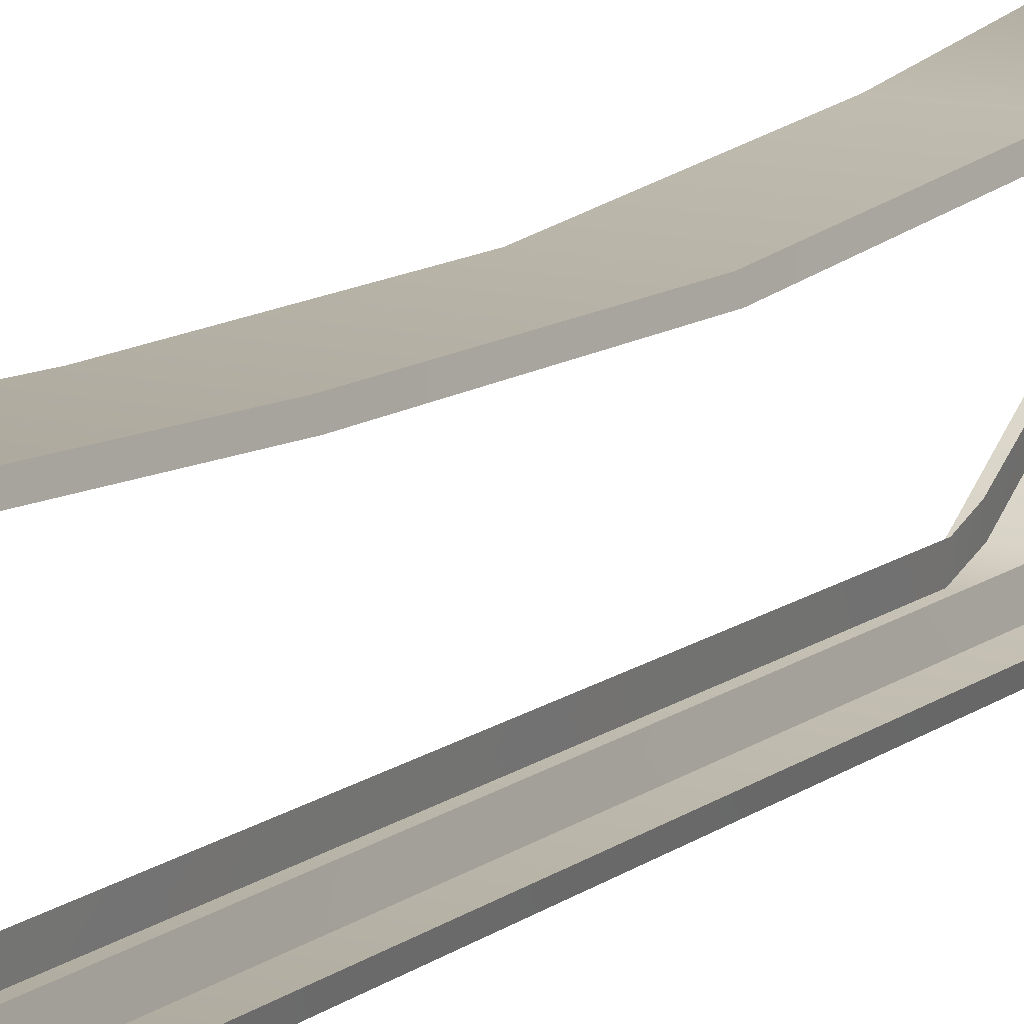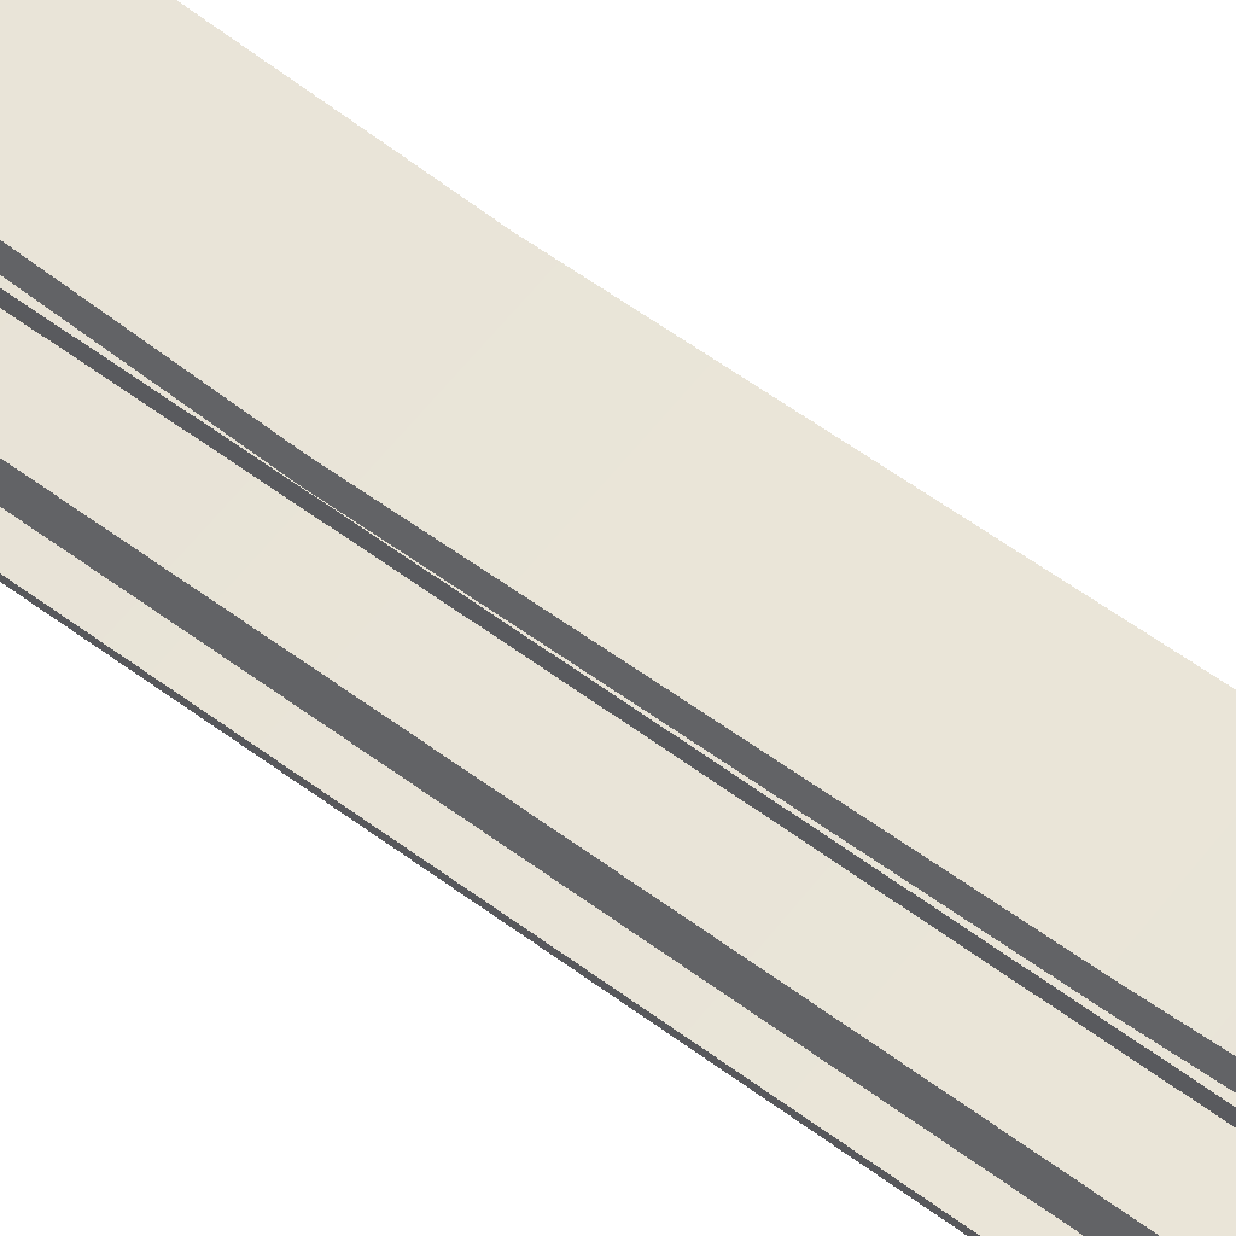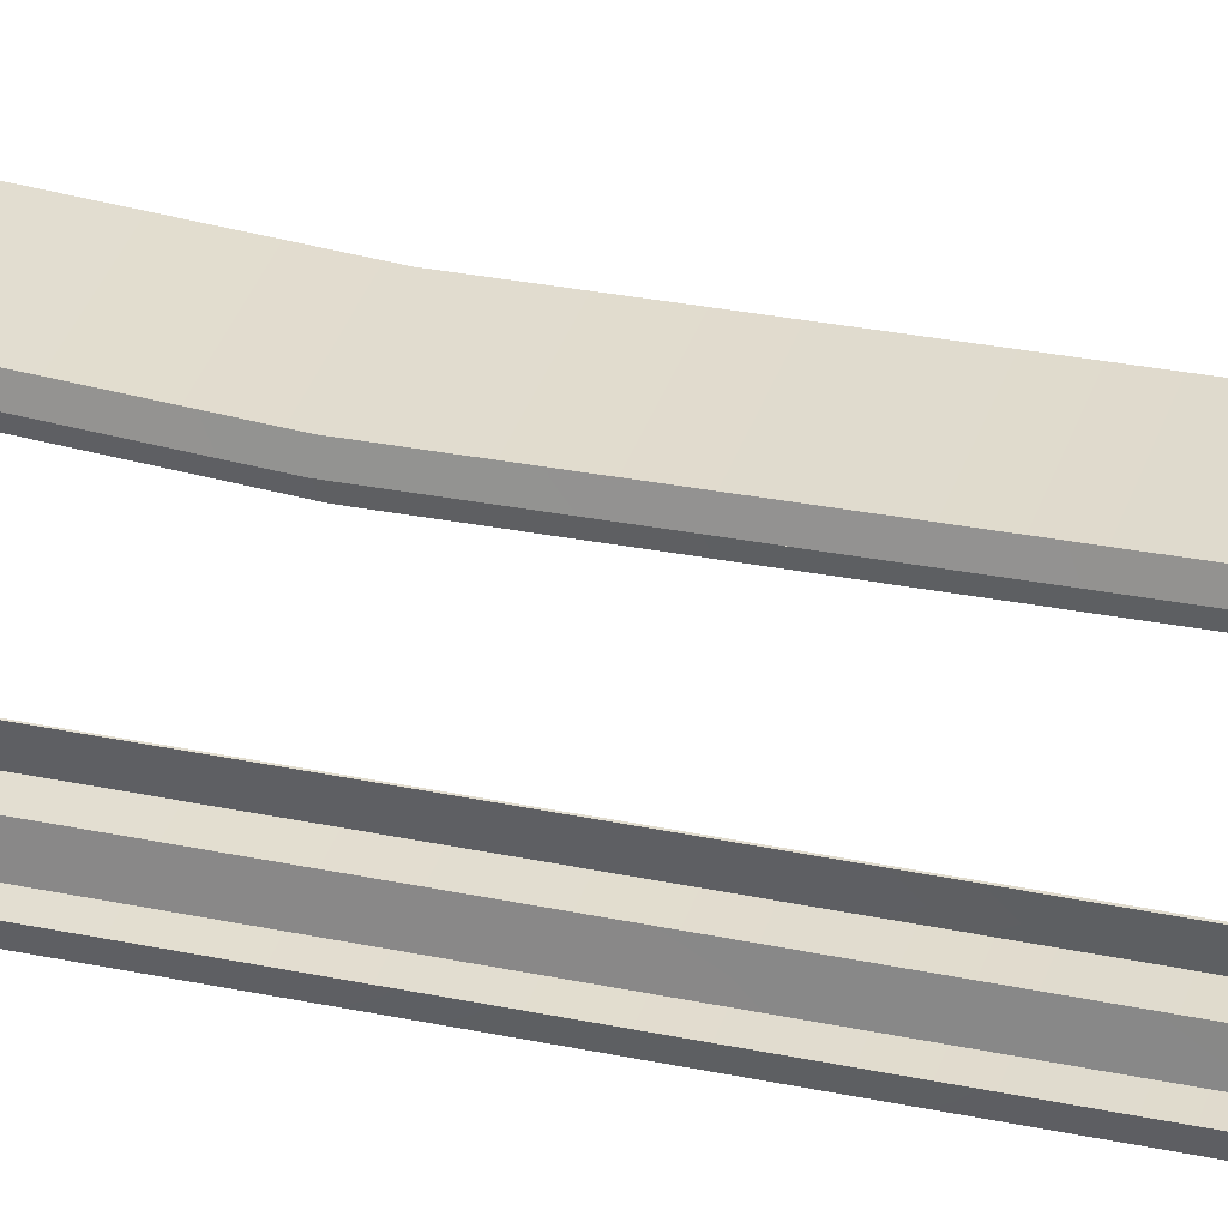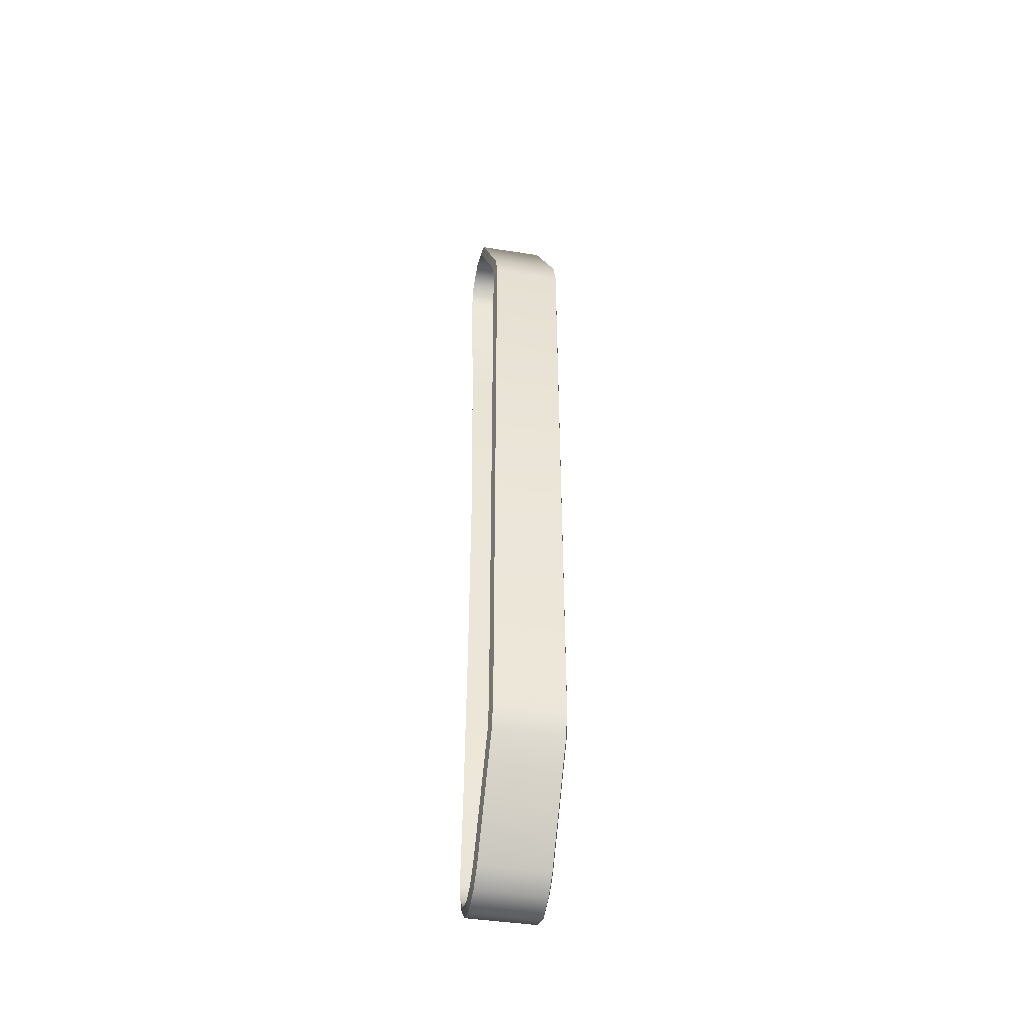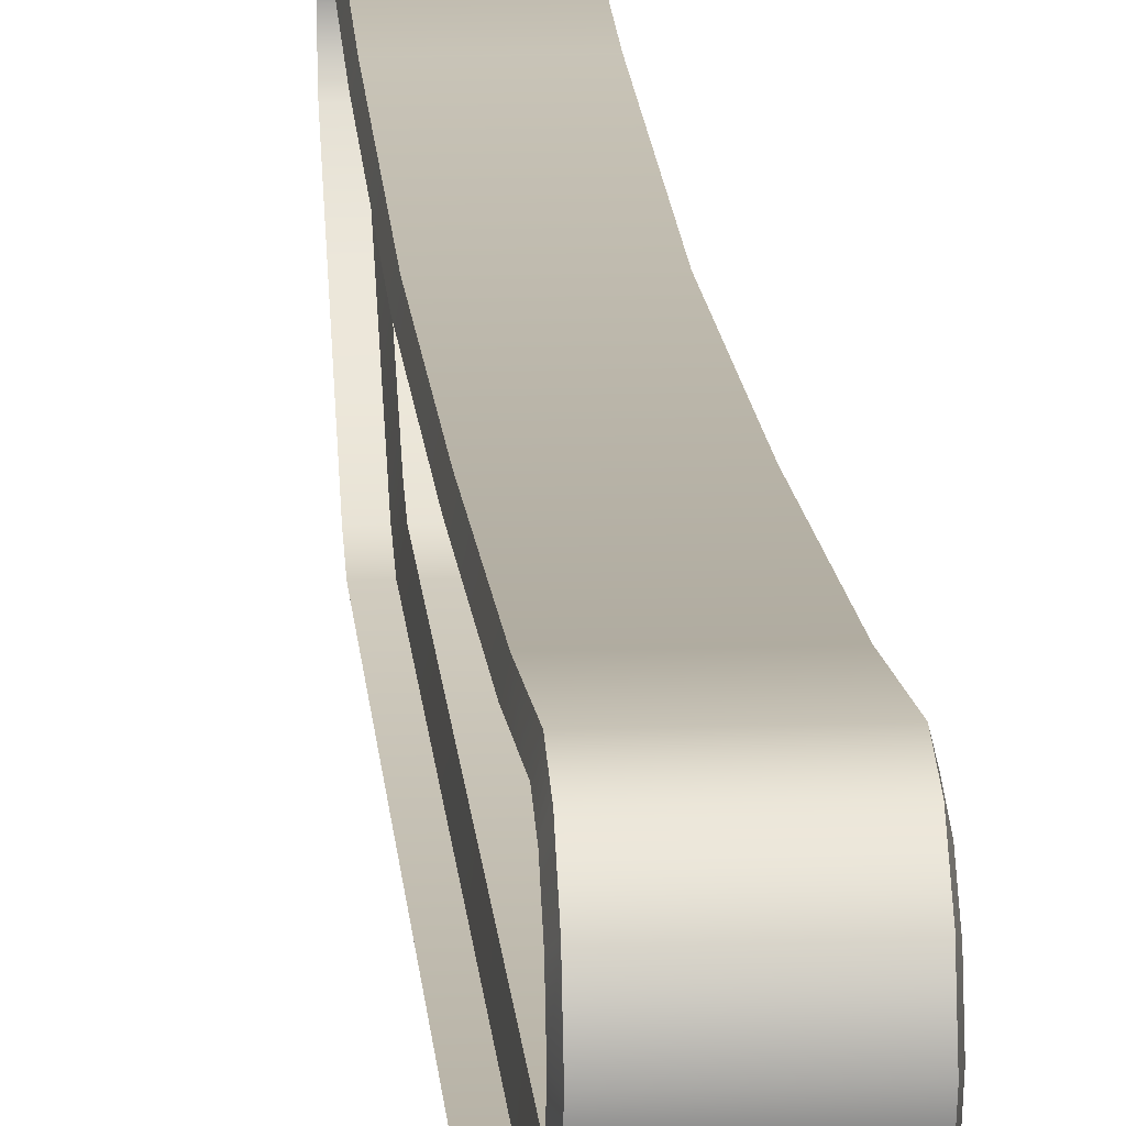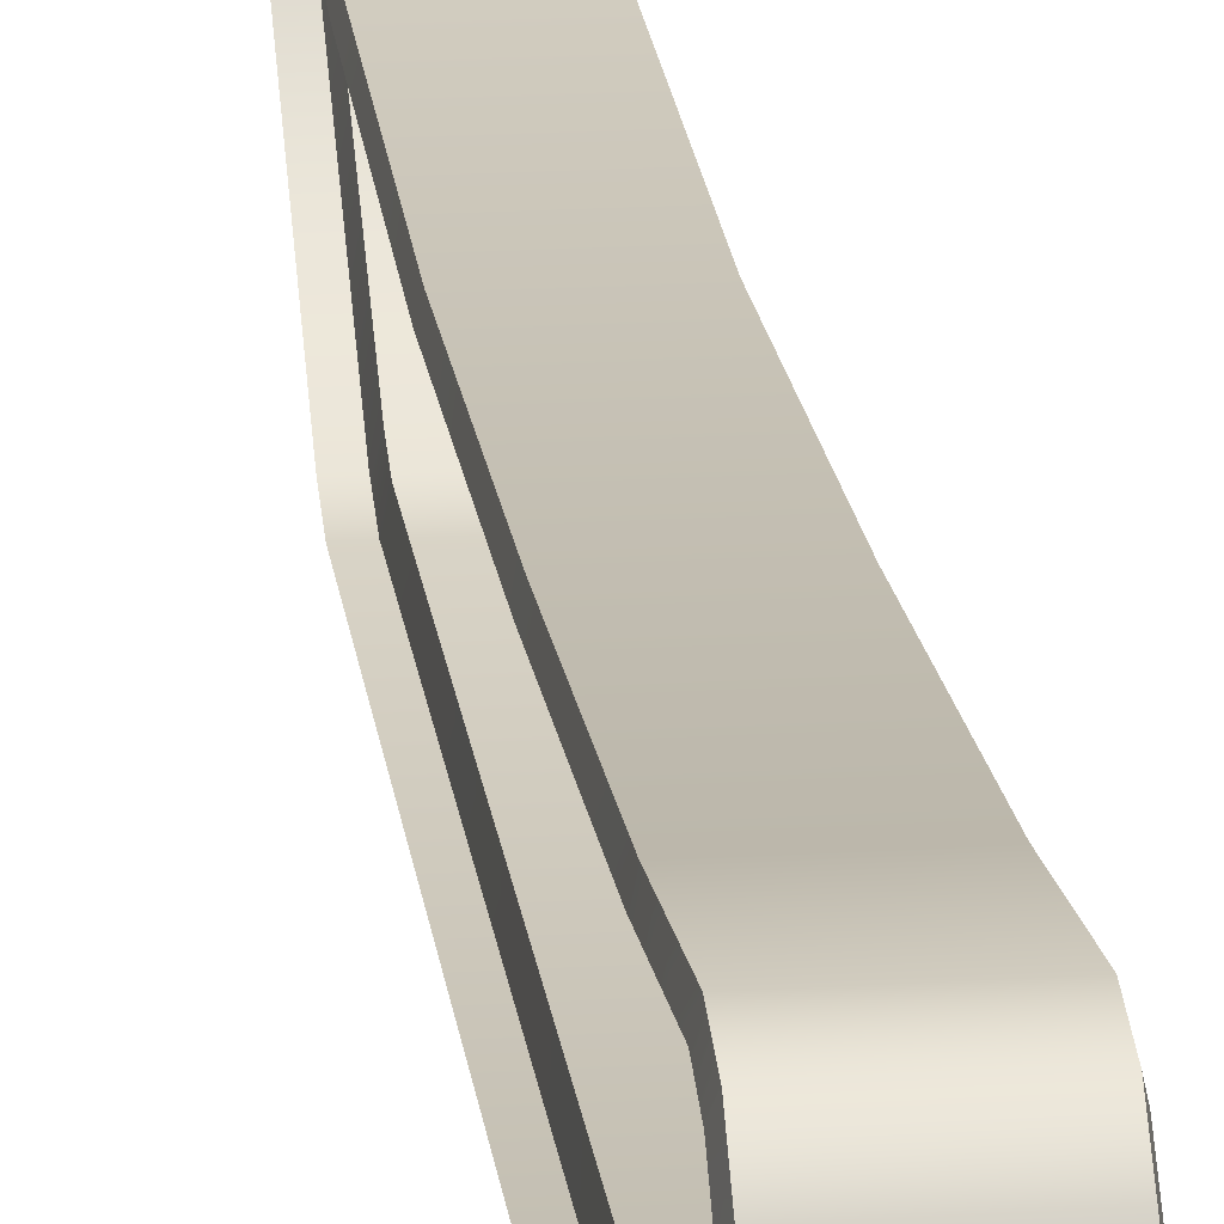
<metadata>
{"format":"obj","ext":"obj","renderer":"f3d","projection":"perspective","resolution":1024,"background":"white","views":[{"elev":12.3,"azim":30.2,"up":"+Z"},{"elev":59.6,"azim":-52.6,"up":"+Z"},{"elev":33.8,"azim":-73.9,"up":"+Z"},{"elev":-42.7,"azim":169.3,"up":"+Y"},{"elev":14.6,"azim":-4.2,"up":"+Z"},{"elev":19.0,"azim":-6.7,"up":"+Z"}]}
</metadata>
<code>
v -1.084 -1.968 0.07497
v -1.104 -1.928 0.1668
v -1.084 -2.548 0.4836
v -1.104 -2.505 0.5638
v -1.084 -1.798 0.04993
v -1.104 -1.796 0.1475
v -1.084 1.735 0.04993
v -1.104 1.722 0.1496
v -1.084 1.888 0.1021
v -1.104 1.846 0.193
v -1.105 2.619 0.6897
v -1.085 2.68 0.6294
v -1.322 2.525 0.9979
v -1.305 2.505 0.9154
v -1.323 1.548 0.879
v -1.305 1.568 0.7813
v -1.322 2.68 0.6294
v -1.323 1.888 0.1021
v -1.305 2.619 0.6897
v -1.305 1.846 0.193
v -1.323 1.735 0.04993
v -1.305 1.722 0.1496
v -1.323 -1.798 0.04993
v -1.305 -1.796 0.1475
v -1.323 -1.968 0.07497
v -1.305 -1.928 0.1668
v -1.323 -2.55 0.489
v -1.305 -2.497 0.5618
v -1.323 -2.419 0.9343
v -1.323 -1.912 0.8788
v -1.305 -2.419 0.835
v -1.305 -1.926 0.7795
v -1.323 -0.8443 0.8231
v -1.305 -0.8426 0.7228
v -1.385 2.526 1.047
v -1.399 2.514 0.9951
v -1.386 1.536 0.9298
v -1.4 1.548 0.8759
v -1.4 1.895 0.1068
v -1.399 2.679 0.6296
v -1.386 1.918 0.05688
v -1.385 2.719 0.5913
v -1.4 1.741 0.05513
v -1.386 1.748 0
v -1.4 -1.814 0.05513
v -1.386 -1.821 0
v -1.4 -1.968 0.08463
v -1.386 -1.991 0.03349
v -1.4 -2.622 0.5757
v -1.386 -2.666 0.5431
v -1.4 -2.659 0.6895
v -1.386 -2.715 0.6896
v -1.4 -2.538 0.8933
v -1.386 -2.563 0.9444
v -1.4 -2.419 0.9301
v -1.386 -2.418 0.9863
v -1.386 1.536 0.9298
v -0.9847 1.536 0.9298
v -1.385 2.526 1.047
v -0.9857 2.526 1.047
v -1.385 2.719 0.5913
v -0.9858 2.719 0.5913
v -1.386 1.918 0.05688
v -0.9847 1.918 0.05688
v -0.9847 -2.418 0.9863
v -1.386 -2.418 0.9863
v -0.9847 -2.563 0.9444
v -1.386 -2.563 0.9444
v -0.9847 -2.67 0.8373
v -1.386 -2.67 0.8373
v -0.9847 -2.715 0.6896
v -1.386 -2.715 0.6896
v -0.9847 -2.666 0.5431
v -1.386 -2.666 0.5431
v -1.386 -1.991 0.03349
v -1.386 -1.821 0
v -0.9847 -1.991 0.03349
v -0.9847 -1.821 0
v -1.386 1.748 0
v -0.9847 1.748 0
v -1.399 2.514 0.9951
v -0.9722 2.514 0.9951
v -1.4 1.548 0.8759
v -0.9711 1.548 0.8759
v -0.9711 1.895 0.1068
v -0.9723 2.679 0.6296
v -1.4 1.895 0.1068
v -1.399 2.679 0.6296
v -1.4 -2.419 0.9301
v -1.4 -1.912 0.8758
v -0.9711 -2.419 0.9301
v -0.9711 -1.912 0.8758
v -1.4 -2.538 0.8933
v -0.9711 -2.538 0.8933
v -1.4 -2.623 0.808
v -0.9711 -2.623 0.808
v -1.4 -2.659 0.6895
v -0.9711 -2.659 0.6895
v -1.4 -2.622 0.5757
v -0.9711 -2.622 0.5757
v -1.4 -1.814 0.05513
v -1.4 -1.968 0.08463
v -0.9711 -1.814 0.05513
v -0.9711 -1.968 0.08463
v -1.4 1.741 0.05513
v -0.9711 1.741 0.05513
v -0.9857 2.526 1.047
v -0.9847 1.536 0.9298
v -0.9722 2.514 0.9951
v -0.9711 1.548 0.8759
v -0.9858 2.719 0.5913
v -0.9723 2.679 0.6296
v -0.9847 1.918 0.05688
v -0.9711 1.895 0.1068
v -0.9847 1.748 0
v -0.9711 1.741 0.05513
v -0.9711 -1.814 0.05513
v -0.9847 -1.821 0
v -0.9847 -1.991 0.03349
v -0.9711 -1.968 0.08463
v -0.9847 -2.715 0.6896
v -0.9847 -2.666 0.5431
v -0.9711 -2.659 0.6895
v -0.9711 -2.622 0.5757
v -0.9847 -2.418 0.9863
v -0.9847 -2.563 0.9444
v -0.9711 -2.419 0.9301
v -0.9711 -2.538 0.8933
v -1.385 2.787 0.7872
v -1.399 2.736 0.7878
v -1.385 2.787 0.7872
v -0.9858 2.787 0.7872
v -0.9723 2.736 0.7878
v -1.399 2.736 0.7878
v -0.9723 2.736 0.7878
v -0.9858 2.787 0.7872
v -1.399 2.678 0.9454
v -1.385 2.72 0.9833
v -1.385 2.72 0.9833
v -0.9858 2.72 0.9833
v -0.9723 2.678 0.9454
v -1.399 2.678 0.9454
v -0.9858 2.72 0.9833
v -0.9723 2.678 0.9454
v -1.4 -1.912 0.8758
v -1.386 -1.904 0.9306
v -0.9847 -1.904 0.9306
v -1.386 -1.904 0.9306
v -0.9711 -0.8443 0.8202
v -1.4 -0.8443 0.8202
v -0.9711 -1.912 0.8758
v -0.9847 -1.904 0.9306
v -1.4 -0.8443 0.8202
v -1.386 -0.8452 0.8755
v -0.9847 -0.8452 0.8755
v -1.386 -0.8452 0.8755
v -0.9847 -0.8452 0.8755
v -0.9711 -0.8443 0.8202
v -1.4 0.3577 0.7994
v -1.386 0.354 0.8546
v -0.9711 0.3577 0.7994
v -1.4 0.3577 0.7994
v -0.9711 0.3577 0.7994
v -0.9847 0.354 0.8546
v -1.386 0.354 0.8546
v -0.9847 0.354 0.8546
v -1.323 0.3577 0.8023
v -1.305 0.3644 0.7022
v -0.9847 -2.67 0.8373
v -0.9711 -2.623 0.808
v -1.4 -2.623 0.808
v -1.386 -2.67 0.8373
v -0.9711 -2.543 0.4852
v -1.4 -2.543 0.4852
v -0.9711 -2.543 0.4852
v -0.9847 -2.578 0.4413
v -1.386 -2.578 0.4413
v -0.9847 -2.578 0.4413
v -1.4 -2.543 0.4852
v -1.386 -2.578 0.4413
v -1.4 -2.543 0.4852
v -0.9711 -2.543 0.4852
v -0.9711 -2.543 0.4852
v -0.9847 -2.578 0.4413
v -1.386 -2.578 0.4413
v -0.9847 -2.578 0.4413
v -1.4 -2.543 0.4852
v -1.386 -2.578 0.4413
g group_38_106102876203264
f 1 2 3
f 3 2 4
f 1 5 2
f 2 5 6
f 7 8 5
f 5 8 6
f 7 9 8
f 8 9 10
f 10 9 11
f 11 9 12
f 13 14 15
f 15 14 16
f 17 18 19
f 19 18 20
f 21 22 18
f 18 22 20
f 21 23 22
f 22 23 24
f 25 26 23
f 23 26 24
f 25 27 26
f 26 27 28
f 29 30 31
f 31 30 32
f 33 34 30
f 30 34 32
f 35 36 37
f 37 36 38
f 39 40 41
f 41 40 42
f 39 41 43
f 43 41 44
f 45 43 46
f 46 43 44
f 45 46 47
f 47 46 48
f 49 50 51
f 51 50 52
f 53 54 55
f 55 54 56
f 57 58 59
f 59 58 60
f 61 62 63
f 63 62 64
f 65 66 67
f 67 66 68
f 67 68 69
f 69 68 70
f 71 69 72
f 72 69 70
f 71 72 73
f 73 72 74
f 75 76 77
f 77 76 78
f 76 79 78
f 78 79 80
f 79 63 80
f 80 63 64
f 81 82 83
f 83 82 84
f 85 86 87
f 87 86 88
f 89 90 91
f 91 90 92
f 89 91 93
f 93 91 94
f 95 93 96
f 96 93 94
f 97 95 98
f 98 95 96
f 97 98 99
f 99 98 100
f 101 102 103
f 103 102 104
f 105 101 106
f 106 101 103
f 87 105 85
f 85 105 106
f 107 108 109
f 109 108 110
f 111 112 113
f 113 112 114
f 115 113 116
f 116 113 114
f 117 118 116
f 116 118 115
f 119 118 120
f 120 118 117
f 121 122 123
f 123 122 124
f 125 126 127
f 127 126 128
f 42 40 129
f 129 40 130
f 131 132 61
f 61 132 62
f 133 134 86
f 86 134 88
f 135 112 136
f 136 112 111
f 130 137 129
f 129 137 138
f 131 139 132
f 132 139 140
f 133 141 134
f 134 141 142
f 143 144 136
f 136 144 135
f 145 55 146
f 146 55 56
f 147 148 65
f 65 148 66
f 92 90 149
f 149 90 150
f 151 152 127
f 127 152 125
f 145 146 153
f 153 146 154
f 155 156 147
f 147 156 148
f 157 152 158
f 158 152 151
f 36 35 137
f 137 35 138
f 139 59 140
f 140 59 60
f 143 107 144
f 144 107 109
f 141 82 142
f 142 82 81
f 38 159 37
f 37 159 160
f 161 162 84
f 84 162 83
f 110 108 163
f 163 108 164
f 57 165 58
f 58 165 166
f 159 153 160
f 160 153 154
f 149 150 161
f 161 150 162
f 163 164 158
f 158 164 157
f 165 156 166
f 166 156 155
f 167 15 168
f 168 15 16
f 33 167 34
f 34 167 168
f 126 169 128
f 128 169 170
f 171 172 53
f 53 172 54
f 121 123 169
f 169 123 170
f 52 172 51
f 51 172 171
f 173 174 100
f 100 174 99
f 124 122 175
f 175 122 176
f 74 177 73
f 73 177 178
f 49 179 50
f 50 179 180
f 102 181 104
f 104 181 182
f 183 184 120
f 120 184 119
f 185 75 186
f 186 75 77
f 187 47 188
f 188 47 48

</code>
